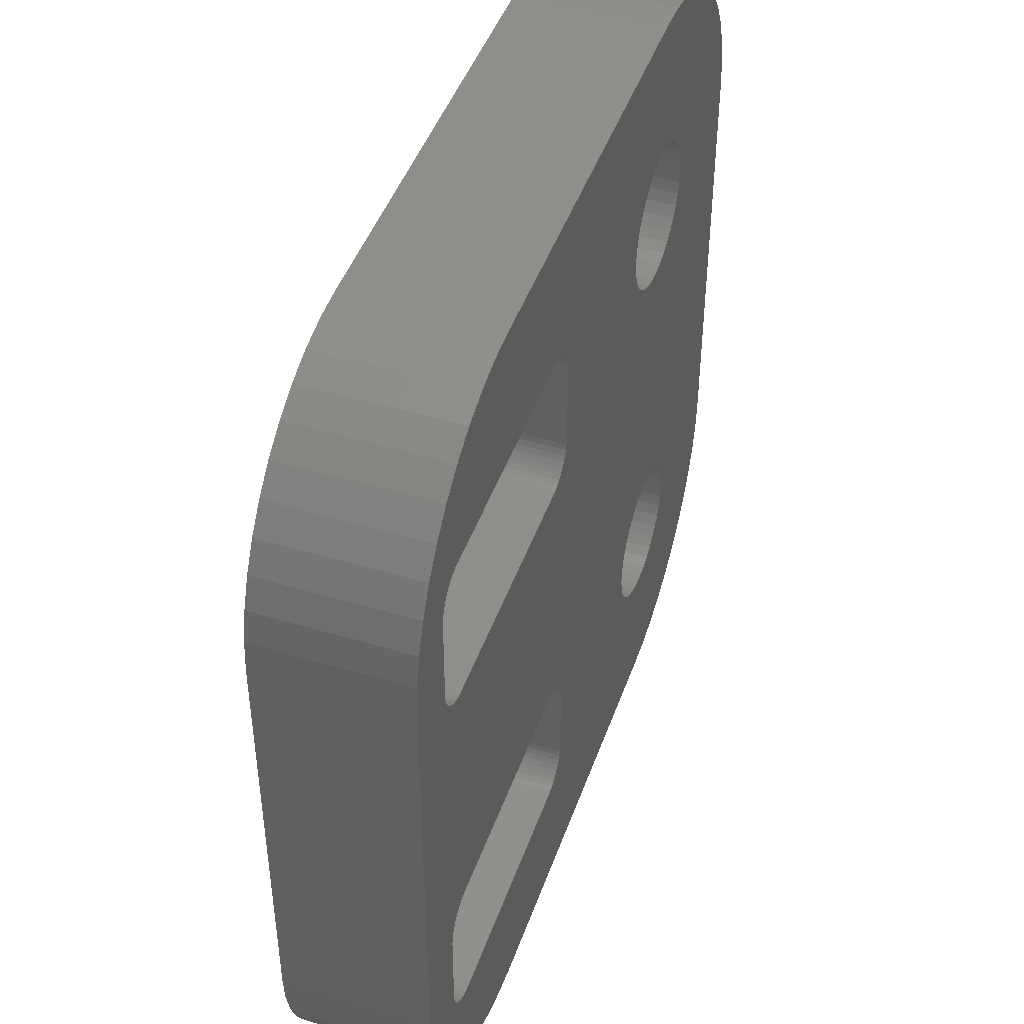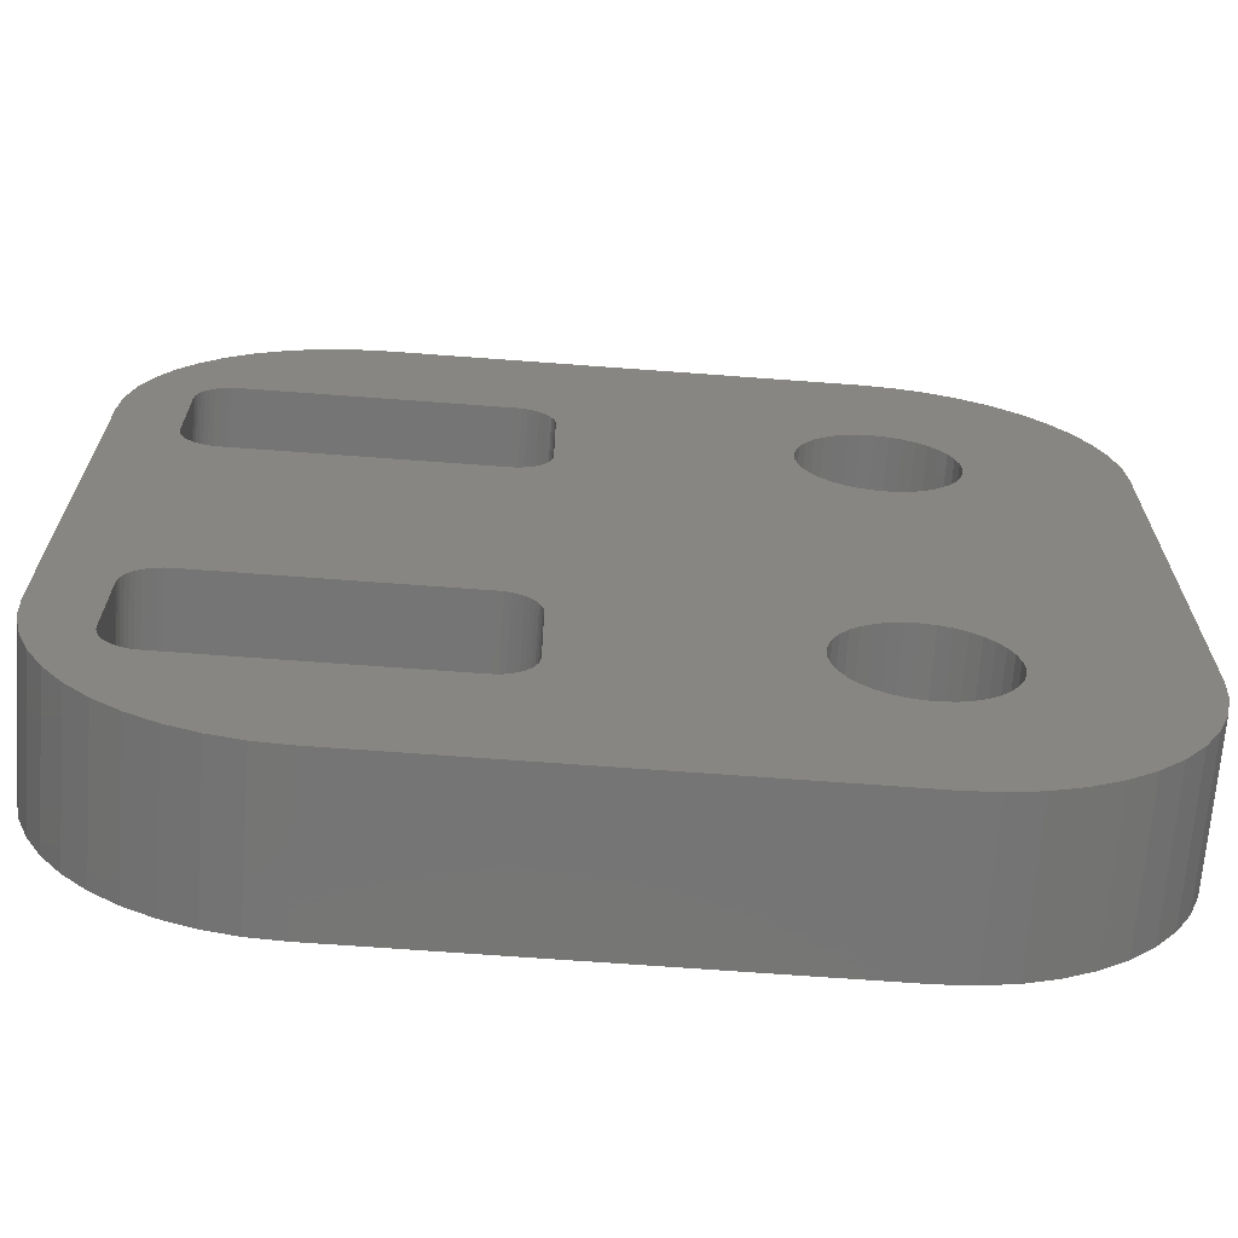
<metadata>
{"format":"stl","ext":"stl","renderer":"f3d","projection":"perspective","resolution":1024,"background":"white","views":[{"elev":45.7,"azim":109.1,"up":"+Y"},{"elev":-67.8,"azim":175.7,"up":"+Y"}]}
</metadata>
<code>
# stl→obj: 424 verts, 860 faces
v -3.048 -4.878 3
v 1.768 -6.088 3
v -3.005 -4.627 3
v -3 -4.5 3
v 5.14 -8.954 3
v -3.133 -5.118 3
v 4.5 -9 3
v -3.257 -5.34 3
v 7.741 -3.508 3
v 7.75 -3.625 3
v 9 -4.5 3
v 8.954 -5.14 3
v 7.75 -5.375 3
v 8.818 -5.768 3
v -3.133 -3.882 3
v 7.117 2.884 3
v -3.257 -3.66 3
v 7 2.875 3
v -3.417 -3.462 3
v 7.441 3.018 3
v -3.048 -4.122 3
v -5.81 -3.768 3
v -3.257 3.66 3
v -3.417 3.462 3
v 7.34 2.957 3
v 7.232 2.912 3
v 8.286 -6.933 3
v 8.593 -6.369 3
v 7.607 -5.816 3
v 1.883 -6.116 3
v 2 -6.125 3
v -3.133 3.882 3
v -5.667 -3.558 3
v -5.491 -3.374 3
v -5.286 -3.223 3
v -5.059 -3.108 3
v -4.816 -3.034 3
v -3.417 -5.538 3
v -3.608 -5.706 3
v -4.5 -9 3
v -3.825 -5.839 3
v -4.061 -5.934 3
v -4.5 9 3
v -3.825 5.839 3
v 4.5 9 3
v -3.608 5.706 3
v -3.417 5.538 3
v -3.257 5.34 3
v 5.14 8.954 3
v -3.133 5.118 3
v -3.048 4.878 3
v -3 4.5 3
v -3.005 4.373 3
v 1.768 2.912 3
v -3.608 -3.294 3
v 1.883 2.884 3
v 2 2.875 3
v 1.659 -6.043 3
v 1.559 -5.982 3
v 1.47 -5.905 3
v 7.741 -5.492 3
v 7.713 -5.607 3
v 7.668 -5.715 3
v 7.53 -5.905 3
v 7.441 -5.982 3
v 7.901 -7.447 3
v -5.059 -5.892 3
v -5.768 -8.818 3
v -4.816 -5.966 3
v -5.14 -8.954 3
v -4.564 -5.999 3
v -4.309 -5.988 3
v -5.914 -5 3
v -8.818 -5.768 3
v -8.593 -6.369 3
v 1.393 -5.816 3
v 1.332 -5.715 3
v 1.287 -5.607 3
v 1.259 -5.492 3
v 1.25 -5.375 3
v -3.005 -4.373 3
v 1.25 -3.625 3
v 1.259 -3.508 3
v 1.287 -3.393 3
v 1.332 -3.285 3
v 1.393 -3.184 3
v 1.47 -3.095 3
v 1.559 -3.018 3
v 1.659 -2.957 3
v 1.768 -2.912 3
v 1.883 -2.884 3
v 7.53 3.095 3
v 7.34 -6.043 3
v 7.232 -6.088 3
v 7.447 -7.901 3
v 7.117 -6.116 3
v 6.933 -8.286 3
v 7 -6.125 3
v 6.369 -8.593 3
v 5.768 -8.818 3
v -4.564 -3.001 3
v -4.309 -3.012 3
v -3.048 4.122 3
v -4.061 -3.066 3
v -3.825 -3.161 3
v -5.81 -5.232 3
v -8.286 -6.933 3
v -5.667 -5.442 3
v -7.901 -7.447 3
v -5.491 -5.626 3
v -7.447 -7.901 3
v -5.286 -5.777 3
v -6.933 -8.286 3
v -6.369 -8.593 3
v -8.954 -5.14 3
v -5.978 -4.754 3
v -9 -4.5 3
v -6 -4.5 3
v -5.978 -4.246 3
v -4.816 5.966 3
v -4.564 5.999 3
v 5.768 8.818 3
v 2 6.125 3
v 1.659 2.957 3
v 1.559 3.018 3
v 1.47 3.095 3
v 2 -2.875 3
v 7 -2.875 3
v 7.607 3.184 3
v 7.117 -2.884 3
v 7.668 3.285 3
v 7.34 -2.957 3
v 7.441 -3.018 3
v 9 4.5 3
v 7.53 -3.095 3
v -4.309 3.012 3
v -4.564 3.001 3
v -5.914 -4 3
v -4.816 3.034 3
v -5.286 3.223 3
v -5.491 3.374 3
v -4.309 5.988 3
v -4.061 5.934 3
v 7.901 7.447 3
v 7.447 7.901 3
v 7.117 6.116 3
v 1.393 3.184 3
v 1.332 3.285 3
v 1.287 3.393 3
v 1.259 3.508 3
v 1.25 3.625 3
v -3.005 4.627 3
v 1.25 5.375 3
v 1.259 5.492 3
v 1.287 5.607 3
v 1.332 5.715 3
v 1.393 5.816 3
v 1.47 5.905 3
v 1.559 5.982 3
v 1.659 6.043 3
v 1.768 6.088 3
v 1.883 6.116 3
v 8.818 5.768 3
v 7.741 5.492 3
v 8.954 5.14 3
v 7.75 5.375 3
v 7.75 3.625 3
v 7.741 3.508 3
v -3.608 3.294 3
v -3.825 3.161 3
v -4.061 3.066 3
v -5.059 3.108 3
v -5.914 4 3
v -9 4.5 3
v -5.81 3.768 3
v -5.667 3.558 3
v -5.978 4.246 3
v -6 4.5 3
v -8.954 5.14 3
v -5.978 4.753 3
v -8.818 5.768 3
v -5.914 5 3
v -8.593 6.369 3
v -5.81 5.232 3
v -5.14 8.954 3
v -5.768 8.818 3
v -5.059 5.892 3
v -6.369 8.593 3
v -5.286 5.777 3
v -6.933 8.286 3
v -5.491 5.626 3
v -7.447 7.901 3
v -5.667 5.442 3
v -7.901 7.447 3
v -8.286 6.933 3
v 7 6.125 3
v 6.933 8.286 3
v 6.369 8.593 3
v 7.232 -2.912 3
v 7.713 3.393 3
v 7.607 -3.184 3
v 7.668 -3.285 3
v 7.713 -3.393 3
v 7.232 6.088 3
v 7.34 6.043 3
v 8.286 6.933 3
v 7.441 5.982 3
v 7.53 5.905 3
v 8.593 6.369 3
v 7.607 5.816 3
v 7.668 5.715 3
v 7.713 5.607 3
v -5.914 5 0
v -5.978 4.753 0
v -8.954 5.14 0
v -9 4.5 0
v -6 4.5 0
v -5.978 4.246 0
v -3.048 4.878 0
v -3.133 5.118 0
v 1.25 5.375 0
v -3.257 5.34 0
v 1.25 -3.625 0
v -3.825 -5.839 0
v -3.608 -5.706 0
v -4.5 9 0
v -3.825 5.839 0
v -4.061 5.934 0
v -4.564 -3.001 0
v -4.816 -3.034 0
v -4.564 3.001 0
v -5.81 -3.768 0
v -9 -4.5 0
v -5.914 -4 0
v -5.978 -4.246 0
v -6 -4.5 0
v -8.954 -5.14 0
v -5.978 -4.754 0
v -8.818 -5.768 0
v -5.914 -5 0
v -8.593 -6.369 0
v -5.81 -5.232 0
v -3.417 -5.538 0
v -3.257 -5.34 0
v 1.259 -3.508 0
v -3.133 -5.118 0
v -5.059 5.892 0
v -5.768 8.818 0
v -4.816 5.966 0
v -5.14 8.954 0
v -4.564 5.999 0
v -4.309 5.988 0
v -3.257 3.66 0
v -3.417 3.462 0
v -3.825 -3.161 0
v -3.608 3.294 0
v -3.825 3.161 0
v -3.133 3.882 0
v -3.048 4.122 0
v -3.005 4.373 0
v 1.559 -3.018 0
v 1.47 -3.095 0
v 1.393 -3.184 0
v -8.818 5.768 0
v -8.593 6.369 0
v -5.81 5.232 0
v -8.286 6.933 0
v -5.667 5.442 0
v -7.901 7.447 0
v -5.491 5.626 0
v -7.447 7.901 0
v -5.286 5.777 0
v -6.933 8.286 0
v -6.369 8.593 0
v -5.491 3.374 0
v -5.286 3.223 0
v -5.286 -3.223 0
v -5.491 -3.374 0
v -4.816 3.034 0
v -4.816 -5.966 0
v -4.564 -5.999 0
v -4.5 -9 0
v -4.309 -5.988 0
v -4.061 -5.934 0
v 7.441 3.018 0
v -3.133 -3.882 0
v 7.34 2.957 0
v 7.232 2.912 0
v -3.417 -3.462 0
v 2 2.875 0
v -3.257 -3.66 0
v 7 2.875 0
v 7.117 2.884 0
v -5.914 4 0
v -5.81 3.768 0
v -5.667 3.558 0
v -5.059 -3.108 0
v -5.059 3.108 0
v -5.667 -3.558 0
v -3 4.5 0
v -3.005 4.627 0
v 1.332 -3.285 0
v 1.287 -3.393 0
v -5.14 -8.954 0
v -5.768 -8.818 0
v -5.059 -5.892 0
v -6.369 -8.593 0
v -5.286 -5.777 0
v -6.933 -8.286 0
v -5.491 -5.626 0
v -7.447 -7.901 0
v -5.667 -5.442 0
v -7.901 -7.447 0
v -8.286 -6.933 0
v 1.25 3.625 0
v 1.259 3.508 0
v -3.608 -3.294 0
v 1.287 3.393 0
v 1.332 3.285 0
v -4.061 3.066 0
v -4.061 -3.066 0
v -4.309 -3.012 0
v -3 -4.5 0
v -3.005 -4.373 0
v 1.768 -2.912 0
v 1.659 2.957 0
v 1.768 2.912 0
v 1.883 2.884 0
v 1.659 -2.957 0
v -3.048 -4.878 0
v -3.005 -4.627 0
v 1.393 3.184 0
v 1.47 3.095 0
v 1.559 3.018 0
v -4.309 3.012 0
v 1.25 -5.375 0
v 1.259 -5.492 0
v 8.818 5.768 0
v 7.741 5.492 0
v 7.713 5.607 0
v 1.287 -5.607 0
v 1.332 -5.715 0
v 1.393 -5.816 0
v 1.47 -5.905 0
v 1.559 -5.982 0
v 8.286 6.933 0
v 8.593 6.369 0
v 7.607 5.816 0
v 1.659 -6.043 0
v 1.768 -6.088 0
v 4.5 -9 0
v 1.883 -6.116 0
v 2 -6.125 0
v 5.14 -8.954 0
v 5.768 -8.818 0
v 7.901 -7.447 0
v 7.447 -7.901 0
v 7.117 -6.116 0
v 7.668 5.715 0
v 7.53 5.905 0
v 7.441 5.982 0
v 7.901 7.447 0
v 7.34 6.043 0
v 7.232 6.088 0
v 7.447 7.901 0
v 7.117 6.116 0
v 6.933 8.286 0
v 7 6.125 0
v 6.369 8.593 0
v 2 6.125 0
v 5.768 8.818 0
v 1.768 6.088 0
v 1.659 6.043 0
v 1.559 5.982 0
v 1.47 5.905 0
v 1.393 5.816 0
v 7 -6.125 0
v 6.933 -8.286 0
v 6.369 -8.593 0
v 7.232 -6.088 0
v 7.34 -6.043 0
v 8.286 -6.933 0
v 7.441 -5.982 0
v 7.53 -5.905 0
v 8.593 -6.369 0
v 8.818 -5.768 0
v 7.741 -5.492 0
v 8.954 -5.14 0
v 7.75 -5.375 0
v 9 -4.5 0
v 7.75 -3.625 0
v 1.883 6.116 0
v 4.5 9 0
v 5.14 8.954 0
v -3.417 5.538 0
v -3.608 5.706 0
v 1.259 5.492 0
v 1.287 5.607 0
v 1.332 5.715 0
v 7.607 -5.816 0
v 7.668 -5.715 0
v 7.713 -5.607 0
v 9 4.5 0
v 7.607 -3.184 0
v 7.53 -3.095 0
v 7.741 -3.508 0
v 7.713 -3.393 0
v 7.668 -3.285 0
v 7.441 -3.018 0
v 7.34 -2.957 0
v 7.232 -2.912 0
v 7.75 5.375 0
v 8.954 5.14 0
v 7.75 3.625 0
v 7.741 3.508 0
v 7.117 -2.884 0
v 7.607 3.184 0
v 7.668 3.285 0
v 7.713 3.393 0
v 7 -2.875 0
v 7.53 3.095 0
v -3.048 -4.122 0
v 1.883 -2.884 0
v 2 -2.875 0
f 1 2 3
f 3 2 4
f 5 6 7
f 7 6 8
f 9 10 11
f 11 10 12
f 12 10 13
f 12 13 14
f 15 16 17
f 17 16 18
f 17 18 19
f 20 15 21
f 22 23 24
f 20 25 15
f 15 25 26
f 15 26 16
f 27 28 29
f 1 6 2
f 2 6 5
f 2 5 30
f 30 5 31
f 23 22 32
f 32 22 33
f 32 33 34
f 34 35 32
f 32 35 36
f 32 36 37
f 8 38 7
f 7 38 39
f 7 39 40
f 40 39 41
f 40 41 42
f 43 44 45
f 45 44 46
f 46 47 45
f 45 47 48
f 45 48 49
f 49 48 50
f 49 50 51
f 52 53 54
f 54 53 55
f 54 55 56
f 56 55 19
f 56 19 57
f 57 19 18
f 2 58 4
f 4 58 59
f 4 59 60
f 13 61 14
f 14 61 62
f 14 62 28
f 28 62 63
f 28 63 29
f 29 64 27
f 27 64 65
f 27 65 66
f 67 68 69
f 69 68 70
f 69 70 71
f 71 70 40
f 71 40 72
f 72 40 42
f 73 74 75
f 60 76 4
f 4 76 77
f 4 77 78
f 78 79 4
f 4 79 80
f 4 80 81
f 81 80 82
f 81 82 21
f 82 83 21
f 21 83 84
f 21 84 85
f 85 86 21
f 21 86 87
f 21 87 88
f 88 89 21
f 21 89 90
f 21 90 20
f 20 90 91
f 20 91 92
f 65 93 66
f 66 93 94
f 66 94 95
f 95 94 96
f 95 96 97
f 97 96 98
f 97 98 99
f 99 98 31
f 99 31 100
f 100 31 5
f 37 101 32
f 32 101 102
f 32 102 103
f 103 102 104
f 103 104 53
f 53 104 105
f 53 105 55
f 73 75 106
f 106 75 107
f 106 107 108
f 108 107 109
f 108 109 110
f 110 109 111
f 110 111 112
f 112 111 113
f 112 113 67
f 67 113 114
f 67 114 68
f 74 73 115
f 115 73 116
f 115 116 117
f 117 116 118
f 117 118 119
f 120 121 43
f 122 49 123
f 54 124 52
f 52 124 125
f 52 125 126
f 91 127 92
f 92 127 128
f 92 128 129
f 129 128 130
f 129 130 131
f 132 133 134
f 134 133 135
f 136 137 138
f 138 137 139
f 138 139 119
f 140 141 117
f 121 142 43
f 43 142 143
f 43 143 44
f 144 145 146
f 126 147 52
f 52 147 148
f 52 148 149
f 149 150 52
f 52 150 151
f 52 151 152
f 152 151 153
f 152 153 51
f 153 154 51
f 51 154 155
f 51 155 156
f 156 157 51
f 51 157 158
f 51 158 159
f 159 160 51
f 51 160 161
f 51 161 49
f 49 161 162
f 49 162 123
f 163 164 165
f 165 164 166
f 165 166 134
f 134 166 167
f 134 167 168
f 24 169 22
f 22 169 170
f 22 170 138
f 138 170 171
f 138 171 136
f 119 139 117
f 117 139 172
f 117 172 140
f 173 174 175
f 175 174 117
f 175 117 176
f 176 117 141
f 173 177 174
f 174 177 178
f 174 178 179
f 179 178 180
f 179 180 181
f 181 180 182
f 181 182 183
f 183 182 184
f 43 185 120
f 120 185 186
f 120 186 187
f 187 186 188
f 187 188 189
f 189 188 190
f 189 190 191
f 191 190 192
f 191 192 193
f 193 192 194
f 193 194 184
f 184 194 195
f 184 195 183
f 146 145 196
f 196 145 197
f 196 197 123
f 123 197 198
f 123 198 122
f 132 134 199
f 199 134 168
f 199 168 130
f 130 168 200
f 130 200 131
f 135 201 134
f 134 201 202
f 134 202 11
f 11 202 203
f 11 203 9
f 146 204 144
f 144 204 205
f 144 205 206
f 205 207 206
f 206 207 208
f 206 208 209
f 208 210 209
f 209 210 211
f 209 211 163
f 163 211 212
f 163 212 164
f 213 214 215
f 215 214 216
f 216 214 217
f 216 217 218
f 219 220 221
f 221 220 222
f 223 224 225
f 226 227 228
f 229 230 231
f 216 232 233
f 233 232 234
f 234 235 233
f 233 235 236
f 233 236 237
f 237 236 238
f 237 238 239
f 239 238 240
f 239 240 241
f 241 240 242
f 225 243 223
f 223 243 244
f 223 244 245
f 245 244 246
f 247 248 249
f 249 248 250
f 249 250 251
f 251 250 226
f 251 226 252
f 252 226 228
f 253 221 254
f 254 221 255
f 254 255 256
f 256 255 257
f 253 258 221
f 221 258 259
f 221 259 260
f 261 262 246
f 246 262 263
f 215 264 213
f 213 264 265
f 213 265 266
f 266 265 267
f 266 267 268
f 268 267 269
f 268 269 270
f 270 269 271
f 270 271 272
f 272 271 273
f 272 273 247
f 247 273 274
f 247 274 248
f 232 275 276
f 277 278 279
f 280 281 282
f 282 281 283
f 282 283 284
f 285 286 287
f 287 286 288
f 289 290 291
f 291 290 292
f 291 292 286
f 286 292 293
f 286 293 288
f 218 294 216
f 216 294 295
f 216 295 232
f 232 295 296
f 232 296 275
f 231 230 279
f 279 230 297
f 279 297 277
f 276 298 232
f 232 298 279
f 232 279 299
f 299 279 278
f 260 300 221
f 221 300 301
f 221 301 219
f 263 302 246
f 246 302 303
f 246 303 245
f 282 304 280
f 280 304 305
f 280 305 306
f 306 305 307
f 306 307 308
f 308 307 309
f 308 309 310
f 310 309 311
f 310 311 312
f 312 311 313
f 312 313 242
f 242 313 314
f 242 314 241
f 221 315 255
f 255 315 316
f 255 316 317
f 317 316 318
f 317 318 319
f 257 255 320
f 320 255 321
f 320 321 322
f 323 324 325
f 326 327 289
f 289 327 328
f 289 328 290
f 261 246 329
f 329 246 330
f 329 330 325
f 325 330 331
f 325 331 323
f 319 332 317
f 317 332 333
f 317 333 289
f 289 333 334
f 289 334 326
f 229 231 322
f 322 231 335
f 322 335 320
f 223 336 224
f 224 336 337
f 224 337 284
f 338 339 340
f 284 337 282
f 282 337 341
f 282 341 342
f 342 343 282
f 282 343 344
f 282 344 345
f 346 347 348
f 345 349 282
f 282 349 350
f 282 350 351
f 350 352 351
f 351 352 353
f 351 353 354
f 354 353 355
f 356 357 358
f 338 340 347
f 347 340 359
f 347 359 348
f 348 360 346
f 346 360 361
f 346 361 362
f 361 363 362
f 362 363 364
f 362 364 365
f 365 364 366
f 365 366 367
f 367 366 368
f 367 368 369
f 369 368 370
f 369 370 371
f 226 372 373
f 373 374 226
f 226 374 375
f 226 375 376
f 358 357 377
f 377 357 378
f 377 378 353
f 353 378 379
f 353 379 355
f 358 380 356
f 356 380 381
f 356 381 382
f 381 383 382
f 382 383 384
f 382 384 385
f 386 387 388
f 388 387 389
f 388 389 390
f 390 389 391
f 372 226 392
f 392 226 393
f 392 393 370
f 370 393 394
f 370 394 371
f 222 395 221
f 221 395 396
f 221 396 397
f 397 396 227
f 397 227 398
f 398 227 226
f 398 226 399
f 399 226 376
f 384 400 385
f 385 400 401
f 385 401 386
f 386 401 402
f 386 402 387
f 403 404 405
f 391 406 390
f 390 406 407
f 390 407 403
f 403 407 408
f 403 408 404
f 405 409 403
f 403 409 410
f 403 410 411
f 339 338 412
f 412 338 413
f 412 413 414
f 414 413 403
f 414 403 415
f 415 403 411
f 415 411 416
f 417 418 416
f 416 418 419
f 416 419 415
f 420 285 416
f 416 285 421
f 416 421 417
f 324 422 325
f 325 422 286
f 325 286 423
f 423 286 285
f 423 285 424
f 424 285 420
f 7 351 354
f 7 354 5
f 5 354 355
f 5 355 100
f 100 355 379
f 100 379 99
f 99 379 378
f 99 378 97
f 97 378 357
f 97 357 95
f 95 357 356
f 95 356 66
f 66 356 382
f 66 382 27
f 27 382 385
f 27 385 28
f 28 385 386
f 28 386 14
f 14 386 388
f 14 388 12
f 12 388 390
f 12 390 11
f 134 11 403
f 403 11 390
f 134 403 413
f 134 413 165
f 165 413 338
f 165 338 163
f 163 338 347
f 163 347 209
f 209 347 346
f 209 346 206
f 206 346 362
f 206 362 144
f 144 362 365
f 144 365 145
f 145 365 367
f 145 367 197
f 197 367 369
f 197 369 198
f 198 369 371
f 198 371 122
f 122 371 394
f 122 394 49
f 49 394 393
f 49 393 45
f 43 45 226
f 226 45 393
f 43 226 250
f 43 250 185
f 185 250 248
f 185 248 186
f 186 248 274
f 186 274 188
f 188 274 273
f 188 273 190
f 190 273 271
f 190 271 192
f 192 271 269
f 192 269 194
f 194 269 267
f 194 267 195
f 195 267 265
f 195 265 183
f 183 265 264
f 183 264 181
f 181 264 215
f 181 215 179
f 179 215 216
f 179 216 174
f 117 174 233
f 233 174 216
f 117 233 237
f 117 237 115
f 115 237 239
f 115 239 74
f 74 239 241
f 74 241 75
f 75 241 314
f 75 314 107
f 107 314 313
f 107 313 109
f 109 313 311
f 109 311 111
f 111 311 309
f 111 309 113
f 113 309 307
f 113 307 114
f 114 307 305
f 114 305 68
f 68 305 304
f 68 304 70
f 70 304 282
f 70 282 40
f 7 40 351
f 351 40 282
f 53 52 300
f 300 52 301
f 300 260 53
f 53 260 259
f 53 259 103
f 103 259 258
f 103 258 32
f 32 258 253
f 32 253 23
f 23 253 254
f 23 254 24
f 24 254 256
f 24 256 169
f 169 256 257
f 169 257 170
f 170 257 320
f 170 320 171
f 171 320 335
f 171 335 136
f 136 335 231
f 136 231 137
f 137 231 279
f 137 279 139
f 139 279 298
f 139 298 172
f 172 298 276
f 172 276 140
f 140 276 275
f 140 275 141
f 141 275 296
f 141 296 176
f 176 296 295
f 176 295 175
f 175 295 294
f 175 294 173
f 173 294 218
f 173 218 177
f 177 218 217
f 177 217 178
f 178 217 214
f 178 214 180
f 180 214 213
f 180 213 182
f 182 213 266
f 182 266 184
f 184 266 268
f 184 268 193
f 193 268 270
f 193 270 191
f 191 270 272
f 191 272 189
f 189 272 247
f 189 247 187
f 187 247 249
f 187 249 120
f 120 249 251
f 120 251 121
f 121 251 252
f 121 252 142
f 142 252 228
f 142 228 143
f 143 228 227
f 143 227 44
f 44 227 396
f 44 396 46
f 46 396 395
f 46 395 47
f 47 395 222
f 47 222 48
f 48 222 220
f 48 220 50
f 50 220 219
f 50 219 51
f 51 219 301
f 51 301 152
f 152 301 52
f 3 4 323
f 323 4 324
f 323 331 3
f 3 331 330
f 3 330 1
f 1 330 246
f 1 246 6
f 6 246 244
f 6 244 8
f 8 244 243
f 8 243 38
f 38 243 225
f 38 225 39
f 39 225 224
f 39 224 41
f 41 224 284
f 41 284 42
f 42 284 283
f 42 283 72
f 72 283 281
f 72 281 71
f 71 281 280
f 71 280 69
f 69 280 306
f 69 306 67
f 67 306 308
f 67 308 112
f 112 308 310
f 112 310 110
f 110 310 312
f 110 312 108
f 108 312 242
f 108 242 106
f 106 242 240
f 106 240 73
f 73 240 238
f 73 238 116
f 116 238 236
f 116 236 118
f 118 236 235
f 118 235 119
f 119 235 234
f 119 234 138
f 138 234 232
f 138 232 22
f 22 232 299
f 22 299 33
f 33 299 278
f 33 278 34
f 34 278 277
f 34 277 35
f 35 277 297
f 35 297 36
f 36 297 230
f 36 230 37
f 37 230 229
f 37 229 101
f 101 229 322
f 101 322 102
f 102 322 321
f 102 321 104
f 104 321 255
f 104 255 105
f 105 255 317
f 105 317 55
f 55 317 289
f 55 289 19
f 19 289 291
f 19 291 17
f 17 291 286
f 17 286 15
f 15 286 422
f 15 422 21
f 21 422 324
f 21 324 81
f 81 324 4
f 57 290 328
f 57 328 56
f 56 328 327
f 56 327 54
f 54 327 326
f 54 326 124
f 124 326 334
f 124 334 125
f 125 334 333
f 125 333 126
f 126 333 332
f 126 332 147
f 147 332 319
f 147 319 148
f 148 319 318
f 148 318 149
f 149 318 316
f 149 316 150
f 150 316 315
f 150 315 151
f 57 18 290
f 290 18 292
f 167 414 415
f 167 415 168
f 168 415 419
f 168 419 200
f 200 419 418
f 200 418 131
f 131 418 417
f 131 417 129
f 129 417 421
f 129 421 92
f 92 421 285
f 92 285 20
f 20 285 287
f 20 287 25
f 25 287 288
f 25 288 26
f 26 288 293
f 26 293 16
f 16 293 292
f 16 292 18
f 167 166 414
f 414 166 412
f 196 368 366
f 196 366 146
f 146 366 364
f 146 364 204
f 204 364 363
f 204 363 205
f 205 363 361
f 205 361 207
f 207 361 360
f 207 360 208
f 208 360 348
f 208 348 210
f 210 348 359
f 210 359 211
f 211 359 340
f 211 340 212
f 212 340 339
f 212 339 164
f 164 339 412
f 164 412 166
f 196 123 368
f 368 123 370
f 153 221 397
f 153 397 154
f 154 397 398
f 154 398 155
f 155 398 399
f 155 399 156
f 156 399 376
f 156 376 157
f 157 376 375
f 157 375 158
f 158 375 374
f 158 374 159
f 159 374 373
f 159 373 160
f 160 373 372
f 160 372 161
f 161 372 392
f 161 392 162
f 162 392 370
f 162 370 123
f 153 151 221
f 221 151 315
f 31 353 352
f 31 352 30
f 30 352 350
f 30 350 2
f 2 350 349
f 2 349 58
f 58 349 345
f 58 345 59
f 59 345 344
f 59 344 60
f 60 344 343
f 60 343 76
f 76 343 342
f 76 342 77
f 77 342 341
f 77 341 78
f 78 341 337
f 78 337 79
f 79 337 336
f 79 336 80
f 31 98 353
f 353 98 377
f 13 389 387
f 13 387 61
f 61 387 402
f 61 402 62
f 62 402 401
f 62 401 63
f 63 401 400
f 63 400 29
f 29 400 384
f 29 384 64
f 64 384 383
f 64 383 65
f 65 383 381
f 65 381 93
f 93 381 380
f 93 380 94
f 94 380 358
f 94 358 96
f 96 358 377
f 96 377 98
f 13 10 389
f 389 10 391
f 128 420 416
f 128 416 130
f 130 416 411
f 130 411 199
f 199 411 410
f 199 410 132
f 132 410 409
f 132 409 133
f 133 409 405
f 133 405 135
f 135 405 404
f 135 404 201
f 201 404 408
f 201 408 202
f 202 408 407
f 202 407 203
f 203 407 406
f 203 406 9
f 9 406 391
f 9 391 10
f 128 127 420
f 420 127 424
f 82 223 245
f 82 245 83
f 83 245 303
f 83 303 84
f 84 303 302
f 84 302 85
f 85 302 263
f 85 263 86
f 86 263 262
f 86 262 87
f 87 262 261
f 87 261 88
f 88 261 329
f 88 329 89
f 89 329 325
f 89 325 90
f 90 325 423
f 90 423 91
f 91 423 424
f 91 424 127
f 82 80 223
f 223 80 336

</code>
